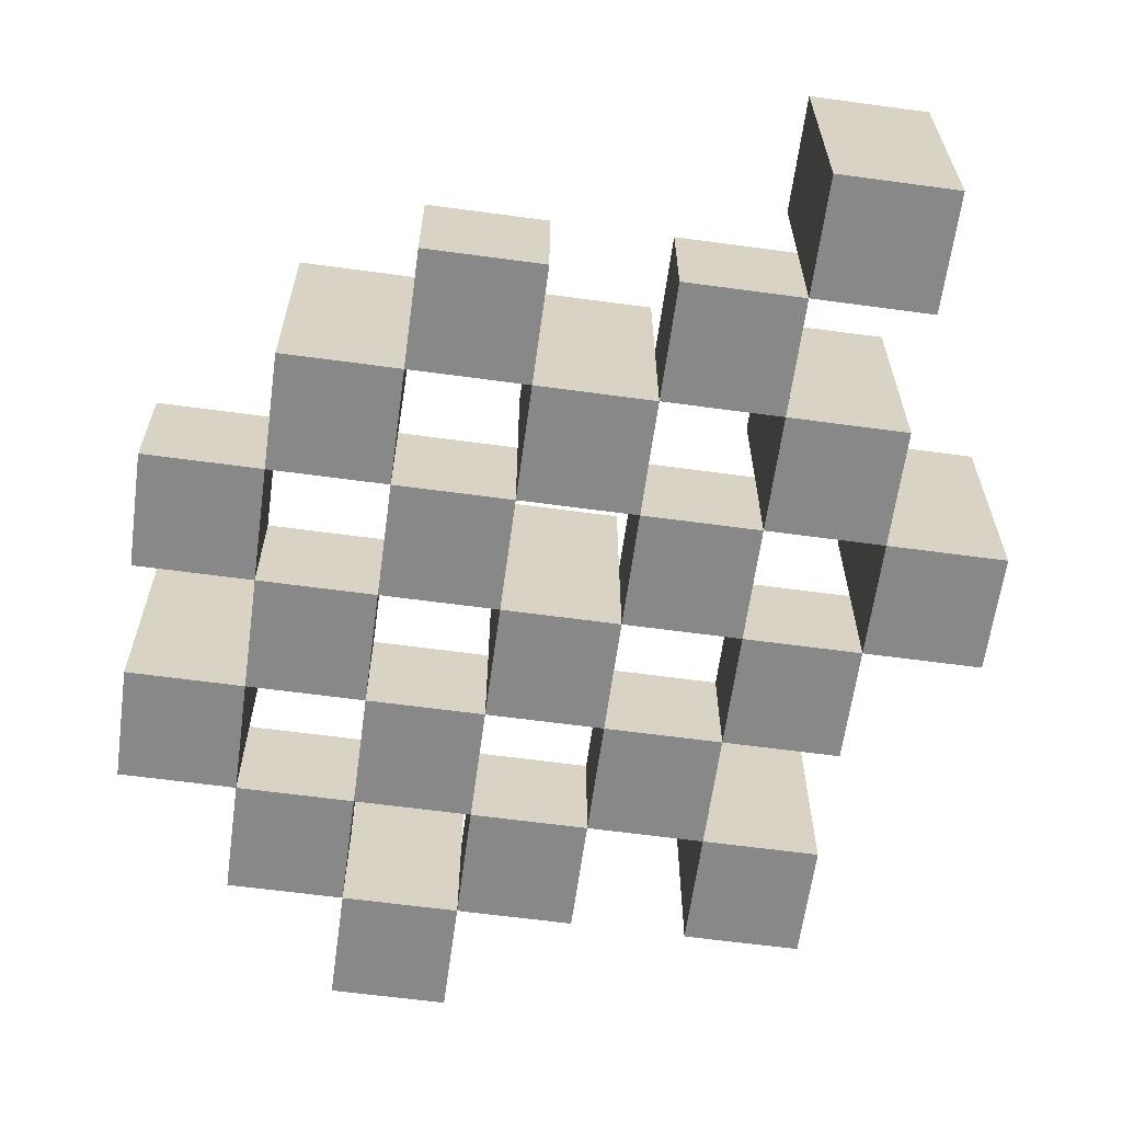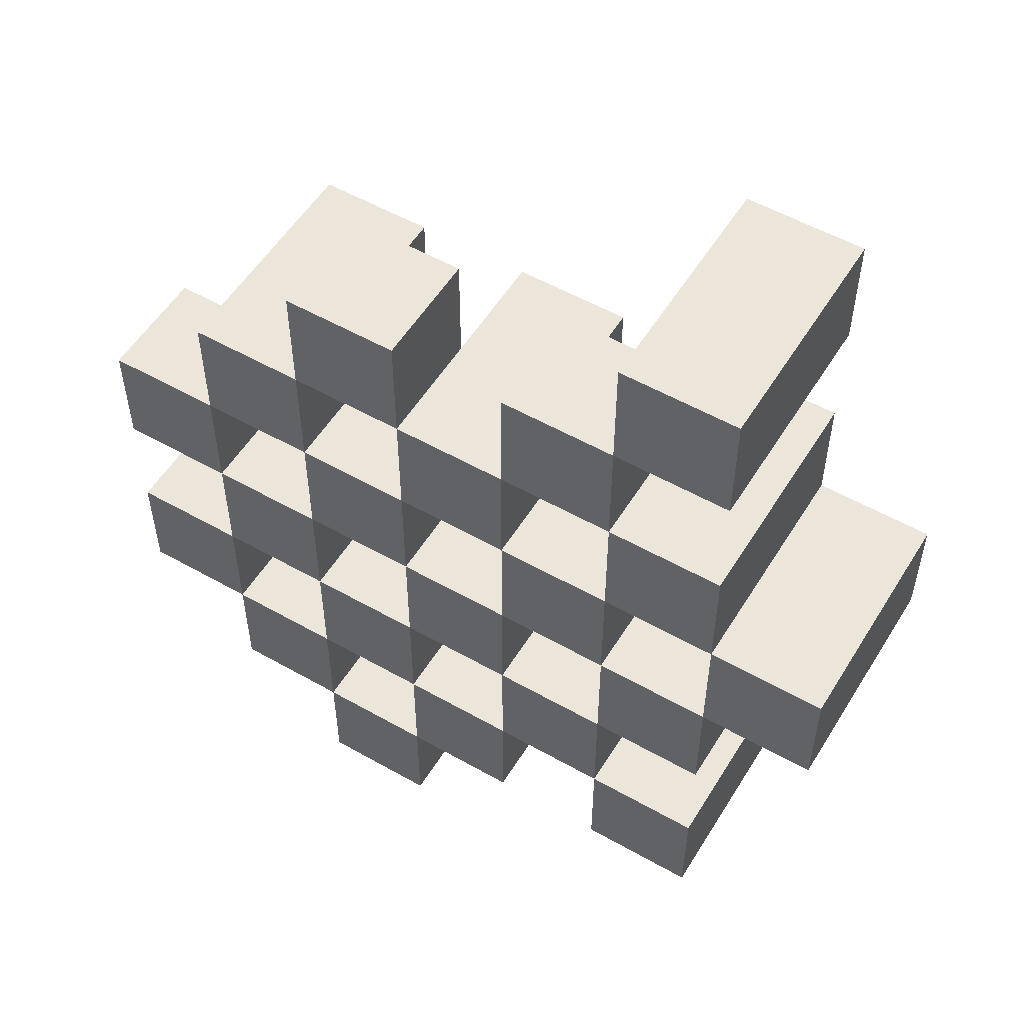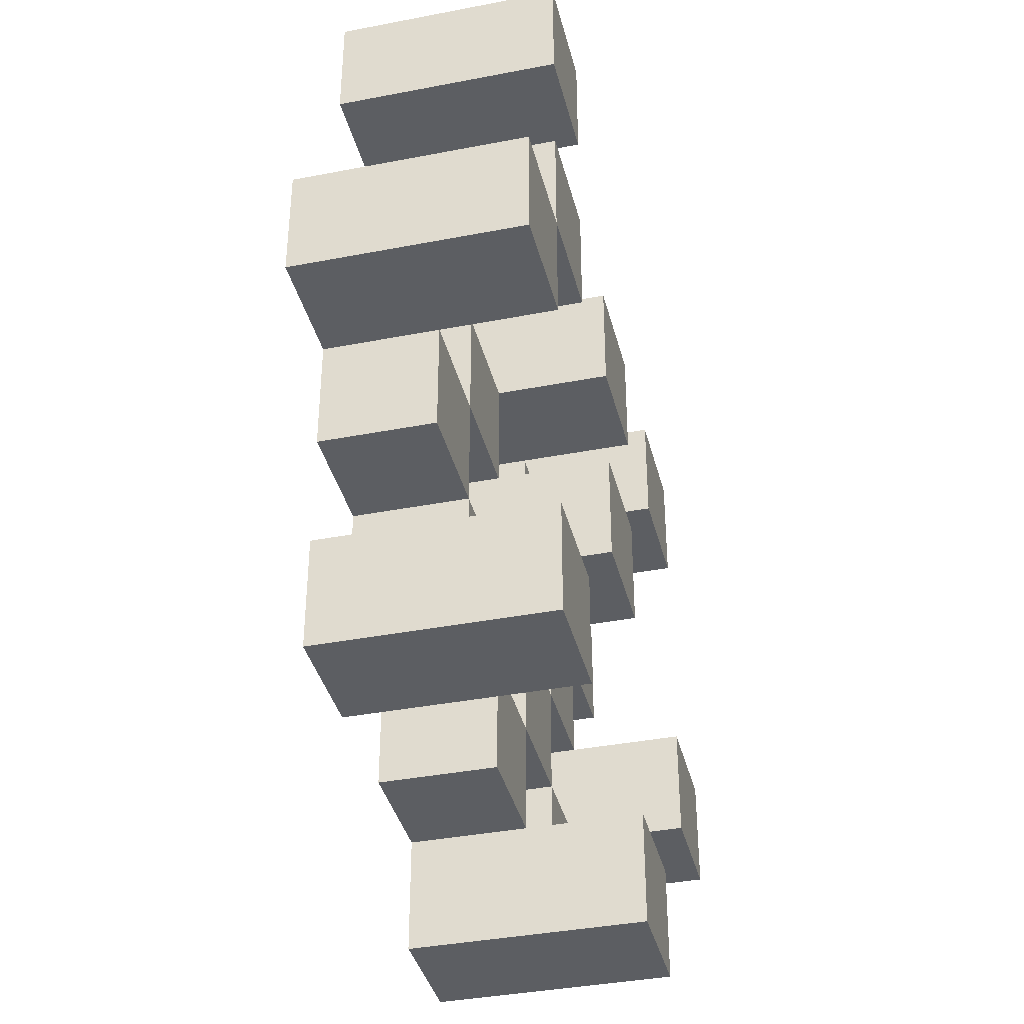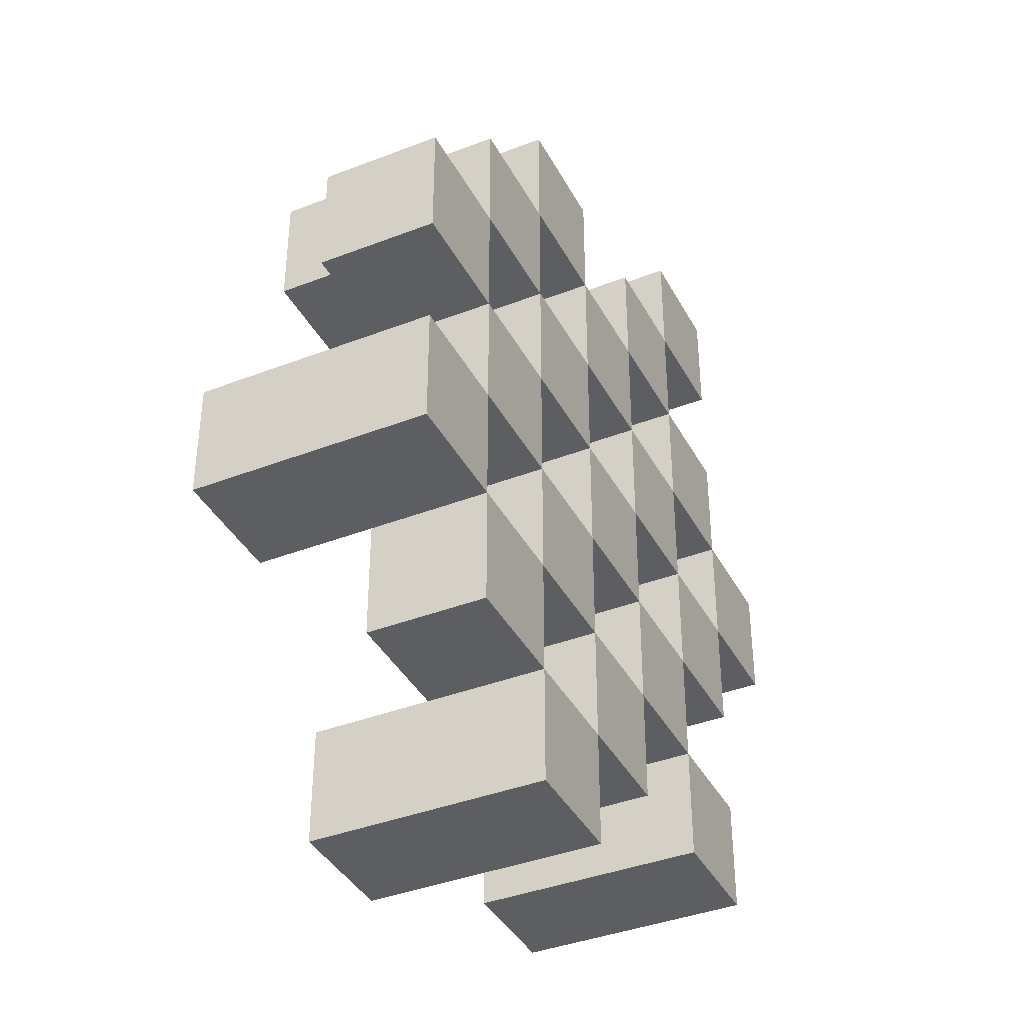
<metadata>
{"format":"obj","ext":"obj","renderer":"f3d","projection":"perspective","resolution":1024,"background":"white","views":[{"elev":-62.8,"azim":-7.8,"up":"+Y"},{"elev":54.3,"azim":31.1,"up":"+Z"},{"elev":-38.1,"azim":103.8,"up":"+Z"},{"elev":-39.2,"azim":-64.2,"up":"+Z"}]}
</metadata>
<code>
o
v 14.7 0.9 14.4
v 14.8 0.9 14.4
v 14.7 1.1 14.4
v 14.8 1.1 14.4
v 14.6 0.9 14.5
v 14.7 0.9 14.5
v 14.8 0.9 14.5
v 14.9 0.9 14.5
v 15 0.9 14.5
v 15.1 0.9 14.5
v 14.6 1 14.5
v 14.7 1 14.5
v 14.8 1 14.5
v 14.9 1 14.5
v 15 1.1 14.5
v 15.1 1.1 14.5
v 14.5 0.9 14.6
v 14.6 0.9 14.6
v 14.7 0.9 14.6
v 14.8 0.9 14.6
v 14.9 0.9 14.6
v 15 0.9 14.6
v 14.6 1 14.6
v 14.7 1 14.6
v 14.8 1 14.6
v 14.9 1 14.6
v 15 1 14.6
v 14.5 1.1 14.6
v 14.6 1.1 14.6
v 14.6 0.9 14.7
v 14.7 0.9 14.7
v 14.8 0.9 14.7
v 14.9 0.9 14.7
v 15 0.9 14.7
v 15.1 0.9 14.7
v 14.6 1 14.7
v 14.7 1 14.7
v 14.8 1 14.7
v 14.9 1 14.7
v 15 1 14.7
v 15.1 1 14.7
v 14.8 1.1 14.7
v 14.9 1.1 14.7
v 14.5 0.9 14.8
v 14.6 0.9 14.8
v 14.7 0.9 14.8
v 14.8 0.9 14.8
v 14.9 0.9 14.8
v 15 0.9 14.8
v 15.1 0.9 14.8
v 15.2 0.9 14.8
v 14.5 1 14.8
v 14.6 1 14.8
v 14.7 1 14.8
v 14.8 1 14.8
v 14.9 1 14.8
v 15 1 14.8
v 15.1 1 14.8
v 15.1 1.1 14.8
v 15.2 1.1 14.8
v 14.6 0.9 14.9
v 14.7 0.9 14.9
v 14.8 0.9 14.9
v 14.9 0.9 14.9
v 15 0.9 14.9
v 15.1 0.9 14.9
v 14.6 1 14.9
v 14.7 1 14.9
v 14.8 1 14.9
v 14.9 1 14.9
v 15 1 14.9
v 14.6 1.1 14.9
v 14.7 1.1 14.9
v 14.8 1.1 14.9
v 14.9 1.1 14.9
v 15 1.1 14.9
v 15.1 1.1 14.9
v 14.7 0.9 15
v 14.8 0.9 15
v 14.9 0.9 15
v 15 0.9 15
v 14.7 1 15
v 14.8 1 15
v 14.9 1 15
v 15 1 15
v 15 0.9 15.1
v 15.1 0.9 15.1
v 15 1 15.1
v 15 1.1 15.1
v 15.1 1.1 15.1
v 14.7 0.9 14.5
v 14.8 0.9 14.5
v 14.7 1 14.5
v 14.8 1 14.5
v 14.7 1.1 14.5
v 14.8 1.1 14.5
v 14.6 0.9 14.6
v 14.7 0.9 14.6
v 14.8 0.9 14.6
v 14.9 0.9 14.6
v 15 0.9 14.6
v 15.1 0.9 14.6
v 14.6 1 14.6
v 14.7 1 14.6
v 14.8 1 14.6
v 14.9 1 14.6
v 15 1 14.6
v 15 1.1 14.6
v 15.1 1.1 14.6
v 14.5 0.9 14.7
v 14.6 0.9 14.7
v 14.7 0.9 14.7
v 14.8 0.9 14.7
v 14.9 0.9 14.7
v 15 0.9 14.7
v 14.6 1 14.7
v 14.7 1 14.7
v 14.8 1 14.7
v 14.9 1 14.7
v 15 1 14.7
v 14.5 1.1 14.7
v 14.6 1.1 14.7
v 14.6 0.9 14.8
v 14.7 0.9 14.8
v 14.8 0.9 14.8
v 14.9 0.9 14.8
v 15 0.9 14.8
v 15.1 0.9 14.8
v 14.6 1 14.8
v 14.7 1 14.8
v 14.8 1 14.8
v 14.9 1 14.8
v 15 1 14.8
v 15.1 1 14.8
v 14.8 1.1 14.8
v 14.9 1.1 14.8
v 14.5 0.9 14.9
v 14.6 0.9 14.9
v 14.7 0.9 14.9
v 14.8 0.9 14.9
v 14.9 0.9 14.9
v 15 0.9 14.9
v 15.1 0.9 14.9
v 15.2 0.9 14.9
v 14.5 1 14.9
v 14.6 1 14.9
v 14.7 1 14.9
v 14.8 1 14.9
v 14.9 1 14.9
v 15 1 14.9
v 15.1 1.1 14.9
v 15.2 1.1 14.9
v 14.6 0.9 15
v 14.7 0.9 15
v 14.8 0.9 15
v 14.9 0.9 15
v 15 0.9 15
v 15.1 0.9 15
v 14.7 1 15
v 14.8 1 15
v 14.9 1 15
v 15 1 15
v 14.6 1.1 15
v 14.7 1.1 15
v 14.8 1.1 15
v 14.9 1.1 15
v 15 1.1 15
v 15.1 1.1 15
v 14.7 0.9 15.1
v 14.8 0.9 15.1
v 14.9 0.9 15.1
v 15 0.9 15.1
v 14.7 1 15.1
v 14.8 1 15.1
v 14.9 1 15.1
v 15 1 15.1
v 15 0.9 15.2
v 15.1 0.9 15.2
v 15 1.1 15.2
v 15.1 1.1 15.2
v 14.5 0.9 14.6
v 14.5 1.1 14.6
v 14.5 0.9 14.7
v 14.5 1.1 14.7
v 14.5 0.9 14.8
v 14.5 1 14.8
v 14.5 0.9 14.9
v 14.5 1 14.9
v 14.6 0.9 14.5
v 14.6 1 14.5
v 14.6 0.9 14.6
v 14.6 1 14.6
v 14.6 0.9 14.7
v 14.6 1 14.7
v 14.6 0.9 14.8
v 14.6 1 14.8
v 14.6 0.9 14.9
v 14.6 1 14.9
v 14.6 1.1 14.9
v 14.6 0.9 15
v 14.6 1.1 15
v 14.7 0.9 14.4
v 14.7 1.1 14.4
v 14.7 0.9 14.5
v 14.7 1 14.5
v 14.7 1.1 14.5
v 14.7 0.9 14.6
v 14.7 1 14.6
v 14.7 0.9 14.7
v 14.7 1 14.7
v 14.7 0.9 14.8
v 14.7 1 14.8
v 14.7 0.9 14.9
v 14.7 1 14.9
v 14.7 0.9 15
v 14.7 1 15
v 14.7 0.9 15.1
v 14.7 1 15.1
v 14.8 0.9 14.5
v 14.8 1 14.5
v 14.8 0.9 14.6
v 14.8 1 14.6
v 14.8 0.9 14.7
v 14.8 1 14.7
v 14.8 1.1 14.7
v 14.8 0.9 14.8
v 14.8 1 14.8
v 14.8 1.1 14.8
v 14.8 0.9 14.9
v 14.8 1 14.9
v 14.8 1.1 14.9
v 14.8 0.9 15
v 14.8 1 15
v 14.8 1.1 15
v 14.9 0.9 14.6
v 14.9 1 14.6
v 14.9 0.9 14.7
v 14.9 1 14.7
v 14.9 0.9 14.8
v 14.9 1 14.8
v 14.9 0.9 14.9
v 14.9 1 14.9
v 14.9 0.9 15
v 14.9 1 15
v 14.9 0.9 15.1
v 14.9 1 15.1
v 15 0.9 14.5
v 15 1.1 14.5
v 15 0.9 14.6
v 15 1 14.6
v 15 1.1 14.6
v 15 0.9 14.7
v 15 1 14.7
v 15 0.9 14.8
v 15 1 14.8
v 15 0.9 14.9
v 15 1 14.9
v 15 1.1 14.9
v 15 0.9 15
v 15 1 15
v 15 1.1 15
v 15 0.9 15.1
v 15 1 15.1
v 15 1.1 15.1
v 15 0.9 15.2
v 15 1.1 15.2
v 15.1 0.9 14.8
v 15.1 1 14.8
v 15.1 1.1 14.8
v 15.1 0.9 14.9
v 15.1 1.1 14.9
v 14.6 0.9 14.6
v 14.6 1 14.6
v 14.6 1.1 14.6
v 14.6 0.9 14.7
v 14.6 1 14.7
v 14.6 1.1 14.7
v 14.6 0.9 14.8
v 14.6 1 14.8
v 14.6 0.9 14.9
v 14.6 1 14.9
v 14.7 0.9 14.5
v 14.7 1 14.5
v 14.7 0.9 14.6
v 14.7 1 14.6
v 14.7 0.9 14.7
v 14.7 1 14.7
v 14.7 0.9 14.8
v 14.7 1 14.8
v 14.7 0.9 14.9
v 14.7 1 14.9
v 14.7 1.1 14.9
v 14.7 0.9 15
v 14.7 1 15
v 14.7 1.1 15
v 14.8 0.9 14.4
v 14.8 1.1 14.4
v 14.8 0.9 14.5
v 14.8 1 14.5
v 14.8 1.1 14.5
v 14.8 0.9 14.6
v 14.8 1 14.6
v 14.8 0.9 14.7
v 14.8 1 14.7
v 14.8 0.9 14.8
v 14.8 1 14.8
v 14.8 0.9 14.9
v 14.8 1 14.9
v 14.8 0.9 15
v 14.8 1 15
v 14.8 0.9 15.1
v 14.8 1 15.1
v 14.9 0.9 14.5
v 14.9 1 14.5
v 14.9 0.9 14.6
v 14.9 1 14.6
v 14.9 0.9 14.7
v 14.9 1 14.7
v 14.9 1.1 14.7
v 14.9 0.9 14.8
v 14.9 1 14.8
v 14.9 1.1 14.8
v 14.9 0.9 14.9
v 14.9 1 14.9
v 14.9 1.1 14.9
v 14.9 0.9 15
v 14.9 1 15
v 14.9 1.1 15
v 15 0.9 14.6
v 15 1 14.6
v 15 0.9 14.7
v 15 1 14.7
v 15 0.9 14.8
v 15 1 14.8
v 15 0.9 14.9
v 15 1 14.9
v 15 0.9 15
v 15 1 15
v 15 0.9 15.1
v 15 1 15.1
v 15.1 0.9 14.5
v 15.1 1.1 14.5
v 15.1 0.9 14.6
v 15.1 1.1 14.6
v 15.1 0.9 14.7
v 15.1 1 14.7
v 15.1 0.9 14.8
v 15.1 1 14.8
v 15.1 0.9 14.9
v 15.1 1.1 14.9
v 15.1 0.9 15
v 15.1 1.1 15
v 15.1 0.9 15.1
v 15.1 1.1 15.1
v 15.1 0.9 15.2
v 15.1 1.1 15.2
v 15.2 0.9 14.8
v 15.2 1.1 14.8
v 15.2 0.9 14.9
v 15.2 1.1 14.9
v 14.5 0.9 14.6
v 14.5 0.9 14.7
v 14.5 0.9 14.8
v 14.5 0.9 14.9
v 14.6 0.9 14.5
v 14.6 0.9 14.6
v 14.6 0.9 14.7
v 14.6 0.9 14.8
v 14.6 0.9 14.9
v 14.6 0.9 15
v 14.7 0.9 14.4
v 14.7 0.9 14.5
v 14.7 0.9 14.6
v 14.7 0.9 14.7
v 14.7 0.9 14.8
v 14.7 0.9 14.9
v 14.7 0.9 15
v 14.7 0.9 15.1
v 14.8 0.9 14.4
v 14.8 0.9 14.5
v 14.8 0.9 14.6
v 14.8 0.9 14.7
v 14.8 0.9 14.8
v 14.8 0.9 14.9
v 14.8 0.9 15
v 14.8 0.9 15.1
v 14.9 0.9 14.5
v 14.9 0.9 14.6
v 14.9 0.9 14.7
v 14.9 0.9 14.8
v 14.9 0.9 14.9
v 14.9 0.9 15
v 14.9 0.9 15.1
v 15 0.9 14.5
v 15 0.9 14.6
v 15 0.9 14.7
v 15 0.9 14.8
v 15 0.9 14.9
v 15 0.9 15
v 15 0.9 15.1
v 15 0.9 15.2
v 15.1 0.9 14.5
v 15.1 0.9 14.6
v 15.1 0.9 14.7
v 15.1 0.9 14.8
v 15.1 0.9 14.9
v 15.1 0.9 15
v 15.1 0.9 15.1
v 15.1 0.9 15.2
v 15.2 0.9 14.8
v 15.2 0.9 14.9
v 14.5 1 14.8
v 14.5 1 14.9
v 14.6 1 14.5
v 14.6 1 14.6
v 14.6 1 14.7
v 14.6 1 14.8
v 14.6 1 14.9
v 14.7 1 14.5
v 14.7 1 14.6
v 14.7 1 14.7
v 14.7 1 14.8
v 14.7 1 14.9
v 14.7 1 15
v 14.7 1 15.1
v 14.8 1 14.5
v 14.8 1 14.6
v 14.8 1 14.7
v 14.8 1 14.8
v 14.8 1 14.9
v 14.8 1 15
v 14.8 1 15.1
v 14.9 1 14.5
v 14.9 1 14.6
v 14.9 1 14.7
v 14.9 1 14.8
v 14.9 1 14.9
v 14.9 1 15
v 14.9 1 15.1
v 15 1 14.6
v 15 1 14.7
v 15 1 14.8
v 15 1 14.9
v 15 1 15
v 15 1 15.1
v 15.1 1 14.7
v 15.1 1 14.8
v 14.5 1.1 14.6
v 14.5 1.1 14.7
v 14.6 1.1 14.6
v 14.6 1.1 14.7
v 14.6 1.1 14.9
v 14.6 1.1 15
v 14.7 1.1 14.4
v 14.7 1.1 14.5
v 14.7 1.1 14.9
v 14.7 1.1 15
v 14.8 1.1 14.4
v 14.8 1.1 14.5
v 14.8 1.1 14.7
v 14.8 1.1 14.8
v 14.8 1.1 14.9
v 14.8 1.1 15
v 14.9 1.1 14.7
v 14.9 1.1 14.8
v 14.9 1.1 14.9
v 14.9 1.1 15
v 15 1.1 14.5
v 15 1.1 14.6
v 15 1.1 14.9
v 15 1.1 15
v 15 1.1 15.1
v 15 1.1 15.2
v 15.1 1.1 14.5
v 15.1 1.1 14.6
v 15.1 1.1 14.8
v 15.1 1.1 14.9
v 15.1 1.1 15
v 15.1 1.1 15.1
v 15.1 1.1 15.2
v 15.2 1.1 14.8
v 15.2 1.1 14.9
f 3 2 1
f 4 2 3
f 11 6 5
f 12 6 11
f 13 8 7
f 14 8 13
f 15 10 9
f 16 10 15
f 23 18 17
f 24 20 19
f 25 20 24
f 26 22 21
f 27 22 26
f 28 23 17
f 29 23 28
f 36 31 30
f 37 31 36
f 38 33 32
f 39 33 38
f 40 35 34
f 41 35 40
f 42 39 38
f 43 39 42
f 52 45 44
f 53 45 52
f 54 47 46
f 55 47 54
f 56 49 48
f 57 49 56
f 58 51 50
f 59 51 58
f 60 51 59
f 67 62 61
f 68 62 67
f 69 64 63
f 70 64 69
f 71 66 65
f 72 68 67
f 73 68 72
f 74 70 69
f 75 70 74
f 76 66 71
f 77 66 76
f 82 79 78
f 83 79 82
f 84 81 80
f 85 81 84
f 88 87 86
f 89 87 88
f 90 87 89
f 91 92 93
f 93 92 94
f 93 94 95
f 95 94 96
f 97 98 103
f 103 98 104
f 99 100 105
f 105 100 106
f 101 102 107
f 107 102 108
f 108 102 109
f 110 111 116
f 112 113 117
f 117 113 118
f 114 115 119
f 119 115 120
f 110 116 121
f 121 116 122
f 123 124 129
f 129 124 130
f 125 126 131
f 131 126 132
f 127 128 133
f 133 128 134
f 131 132 135
f 135 132 136
f 137 138 145
f 145 138 146
f 139 140 147
f 147 140 148
f 141 142 149
f 149 142 150
f 143 144 151
f 151 144 152
f 153 154 159
f 155 156 160
f 160 156 161
f 157 158 162
f 153 159 163
f 163 159 164
f 160 161 165
f 165 161 166
f 162 158 167
f 167 158 168
f 169 170 173
f 173 170 174
f 171 172 175
f 175 172 176
f 177 178 179
f 179 178 180
f 183 182 181
f 184 182 183
f 187 186 185
f 188 186 187
f 191 190 189
f 192 190 191
f 195 194 193
f 196 194 195
f 200 198 197
f 200 199 198
f 201 199 200
f 204 203 202
f 205 203 204
f 206 203 205
f 209 208 207
f 210 208 209
f 213 212 211
f 214 212 213
f 217 216 215
f 218 216 217
f 221 220 219
f 222 220 221
f 226 224 223
f 226 225 224
f 227 225 226
f 228 225 227
f 232 230 229
f 232 231 230
f 233 231 232
f 234 231 233
f 237 236 235
f 238 236 237
f 241 240 239
f 242 240 241
f 245 244 243
f 246 244 245
f 249 248 247
f 250 248 249
f 251 248 250
f 254 253 252
f 255 253 254
f 259 257 256
f 259 258 257
f 260 258 259
f 261 258 260
f 265 263 262
f 265 264 263
f 266 264 265
f 270 268 267
f 270 269 268
f 271 269 270
f 272 273 275
f 273 274 275
f 275 274 276
f 276 274 277
f 278 279 280
f 280 279 281
f 282 283 284
f 284 283 285
f 286 287 288
f 288 287 289
f 290 291 293
f 291 292 293
f 293 292 294
f 294 292 295
f 296 297 298
f 298 297 299
f 299 297 300
f 301 302 303
f 303 302 304
f 305 306 307
f 307 306 308
f 309 310 311
f 311 310 312
f 313 314 315
f 315 314 316
f 317 318 320
f 318 319 320
f 320 319 321
f 321 319 322
f 323 324 326
f 324 325 326
f 326 325 327
f 327 325 328
f 329 330 331
f 331 330 332
f 333 334 335
f 335 334 336
f 337 338 339
f 339 338 340
f 341 342 343
f 343 342 344
f 345 346 347
f 347 346 348
f 349 350 351
f 351 350 352
f 353 354 355
f 355 354 356
f 357 358 359
f 359 358 360
f 366 362 361
f 367 362 366
f 368 364 363
f 369 364 368
f 372 366 365
f 373 366 372
f 374 368 367
f 375 368 374
f 376 370 369
f 377 370 376
f 379 372 371
f 380 372 379
f 381 374 373
f 382 374 381
f 383 376 375
f 384 376 383
f 385 378 377
f 386 378 385
f 387 381 380
f 388 381 387
f 389 383 382
f 390 383 389
f 391 385 384
f 392 385 391
f 395 389 388
f 396 389 395
f 397 391 390
f 398 391 397
f 399 393 392
f 400 393 399
f 402 395 394
f 403 395 402
f 404 397 396
f 405 397 404
f 406 399 398
f 407 399 406
f 408 401 400
f 409 401 408
f 410 406 405
f 411 406 410
f 412 413 417
f 417 413 418
f 414 415 419
f 419 415 420
f 416 417 421
f 421 417 422
f 420 421 427
f 427 421 428
f 422 423 429
f 429 423 430
f 424 425 431
f 431 425 432
f 426 427 433
f 433 427 434
f 434 435 440
f 440 435 441
f 436 437 442
f 442 437 443
f 438 439 444
f 444 439 445
f 441 442 446
f 446 442 447
f 448 449 450
f 450 449 451
f 452 453 456
f 456 453 457
f 454 455 458
f 458 455 459
f 460 461 464
f 464 461 465
f 462 463 466
f 466 463 467
f 468 469 474
f 474 469 475
f 470 471 477
f 477 471 478
f 472 473 479
f 479 473 480
f 476 477 481
f 481 477 482

</code>
